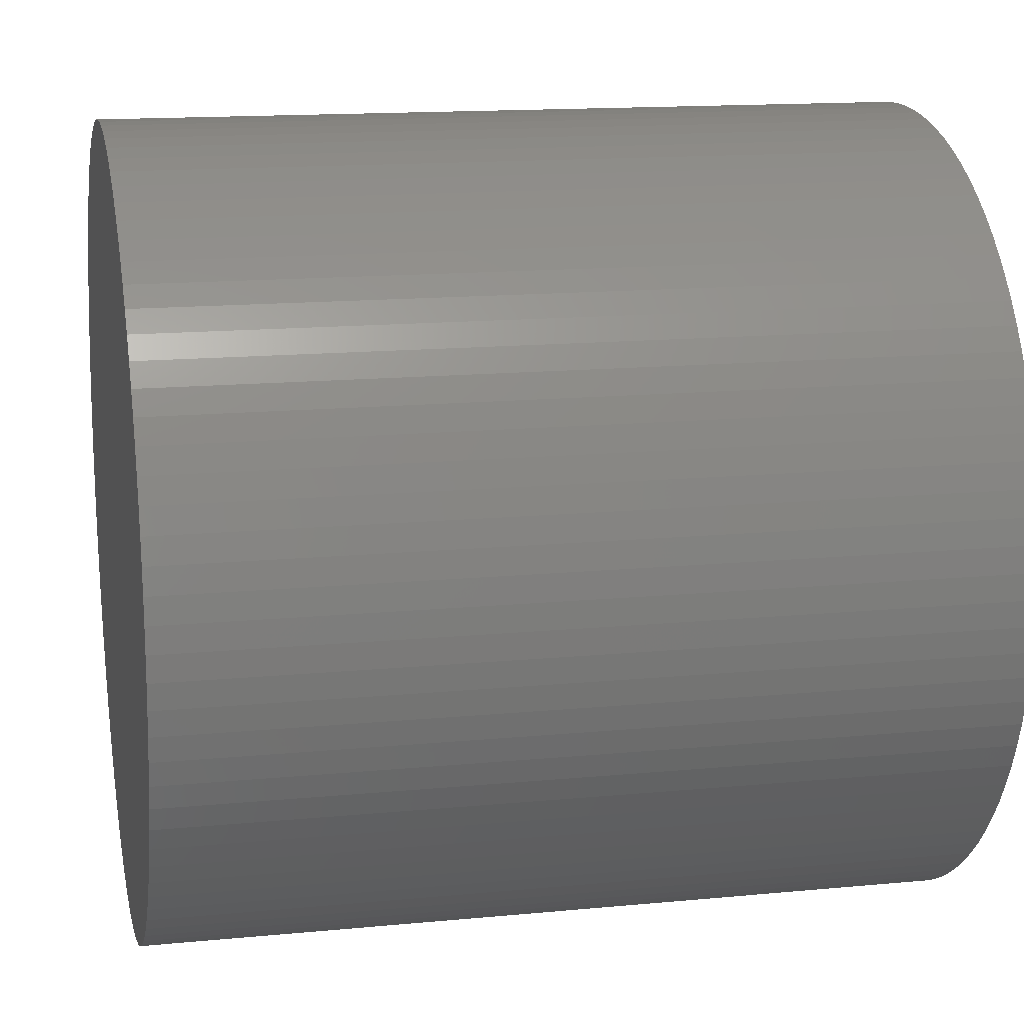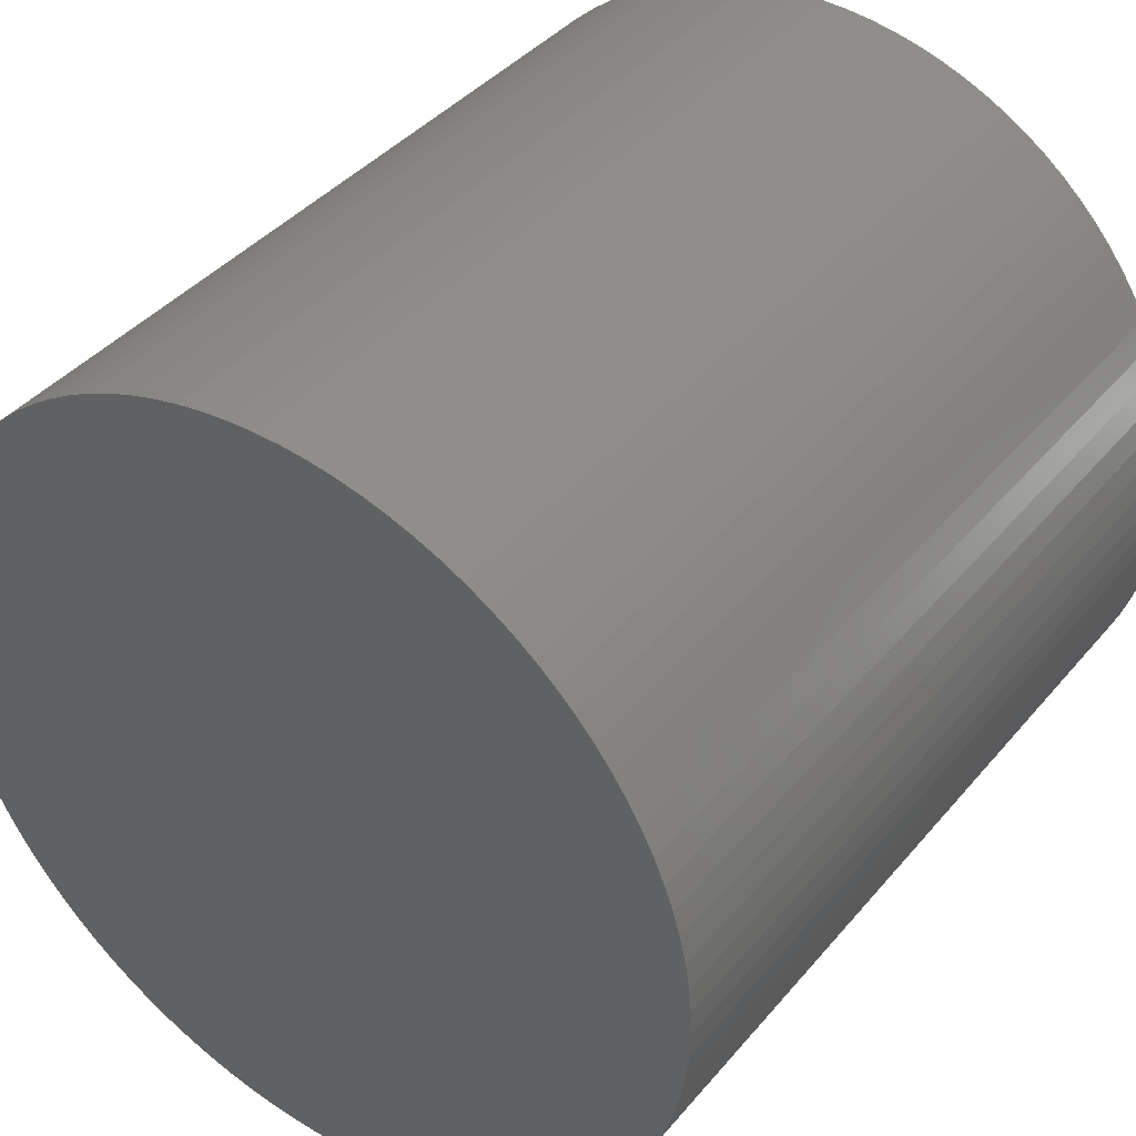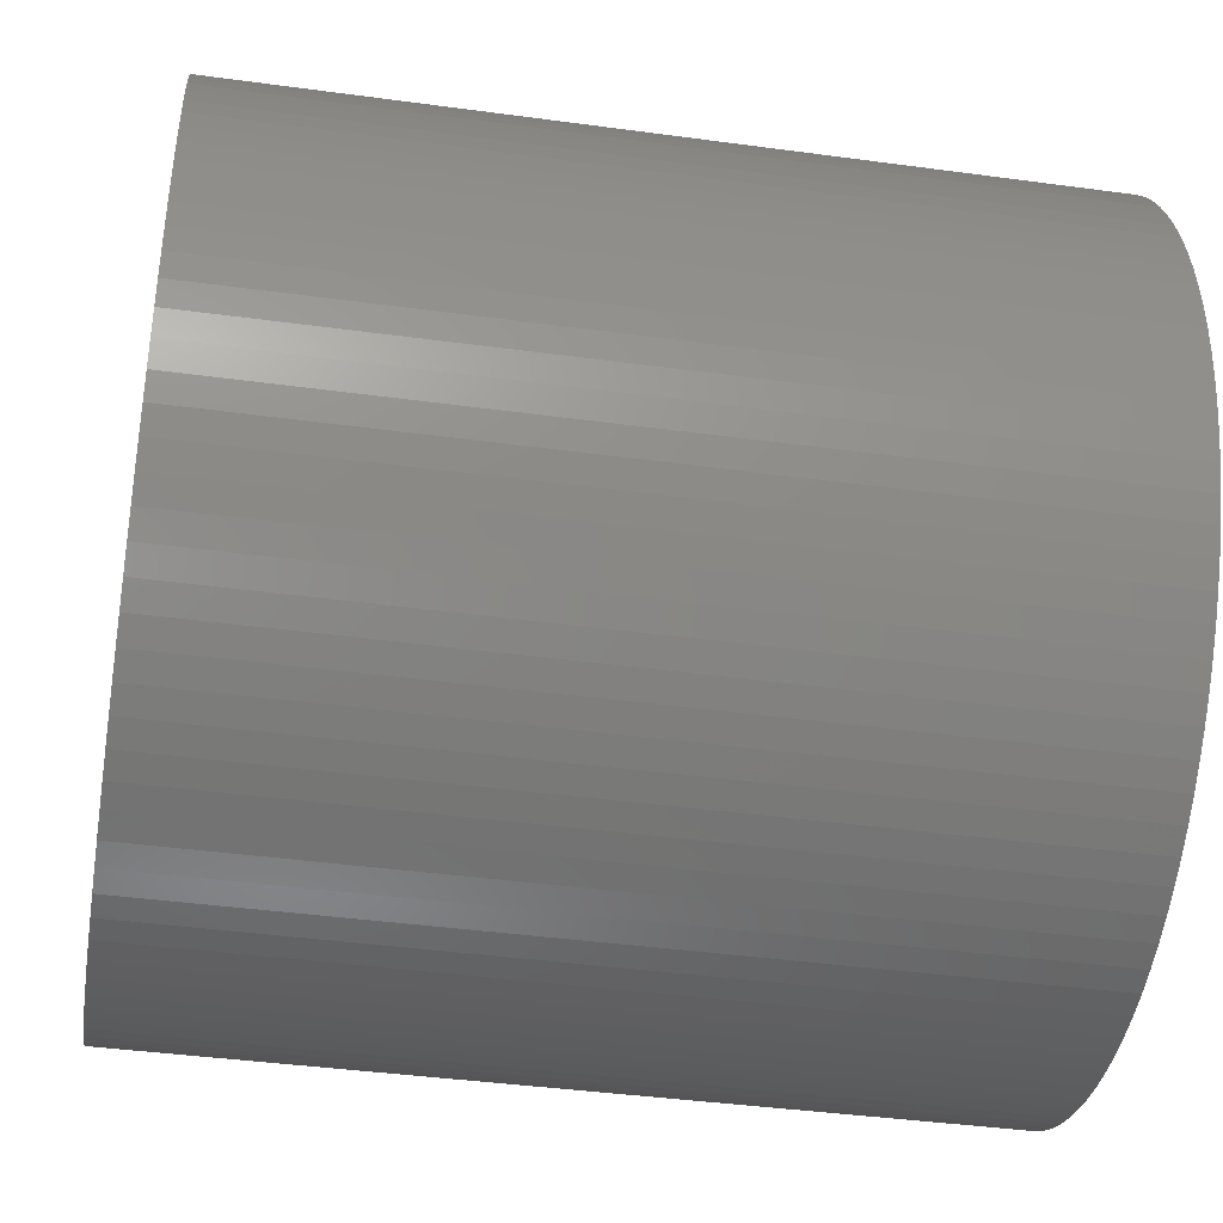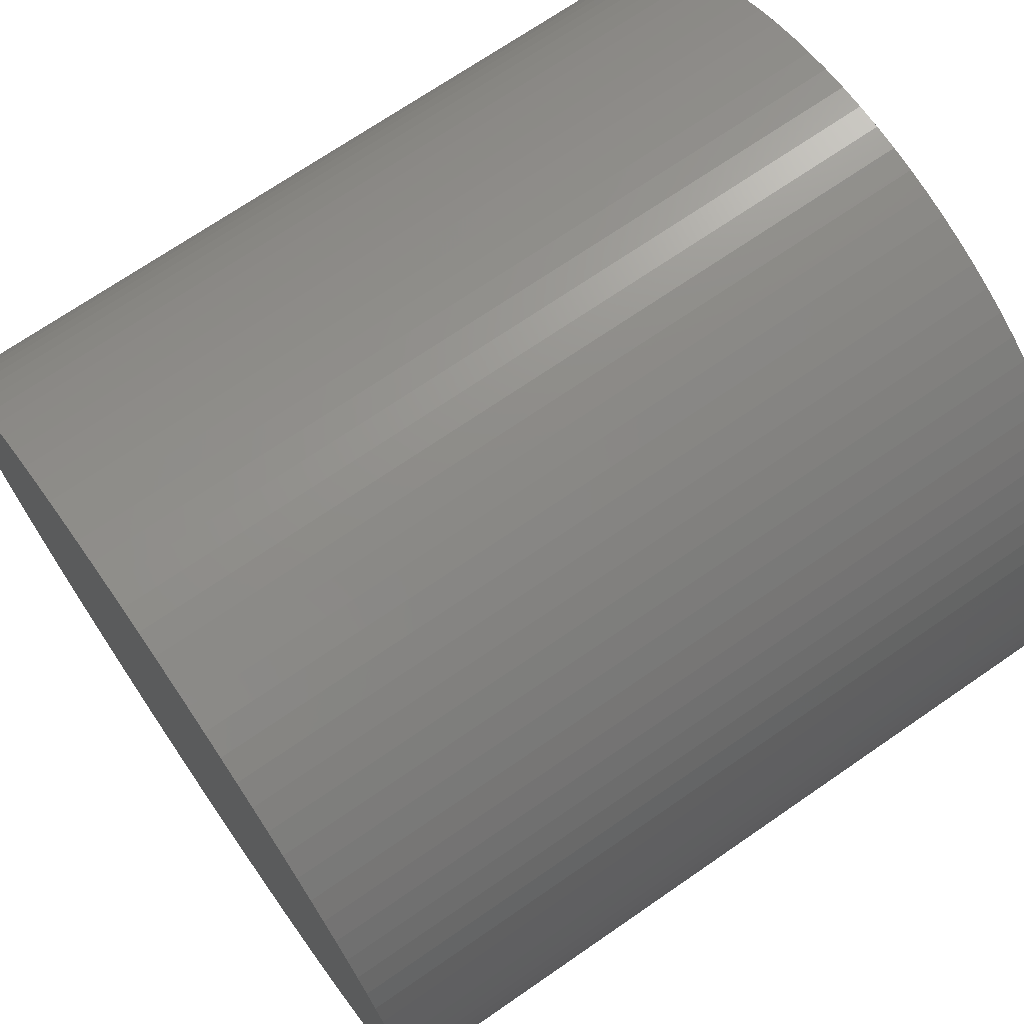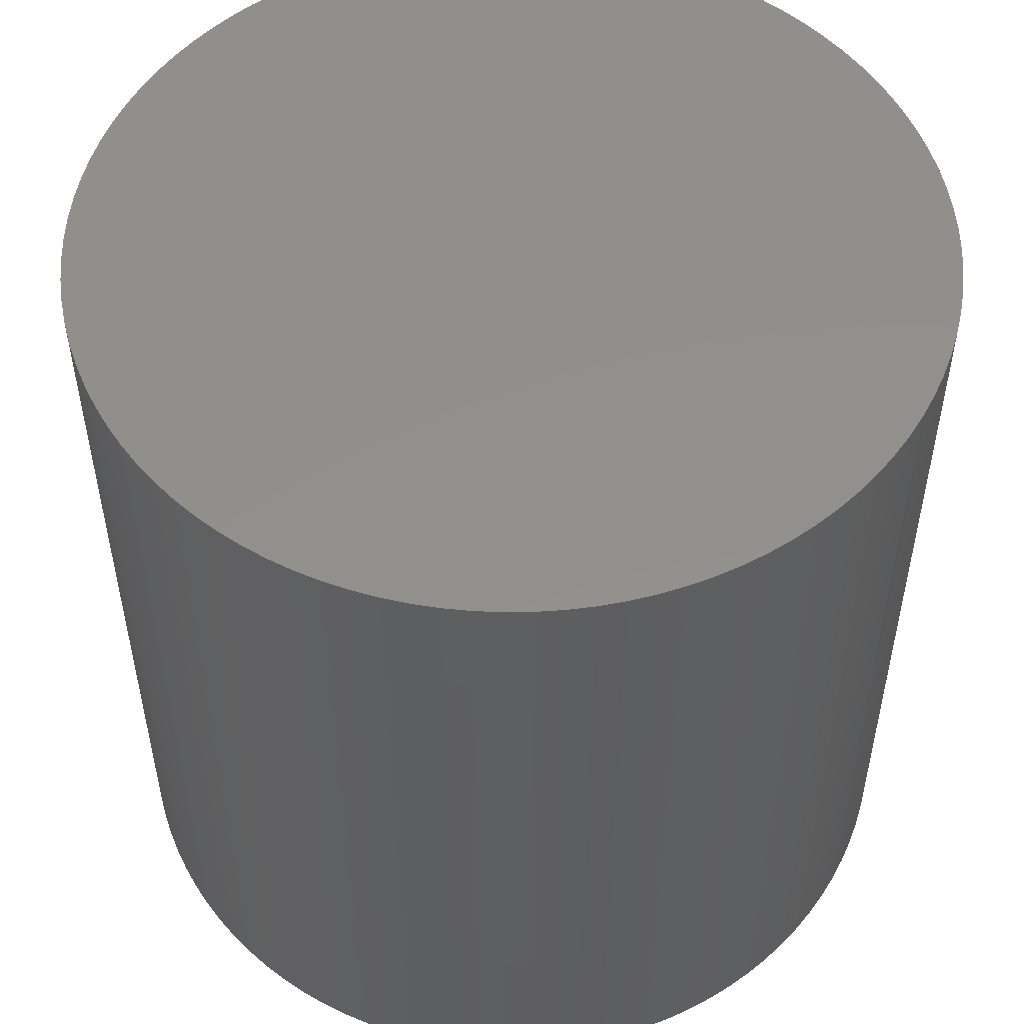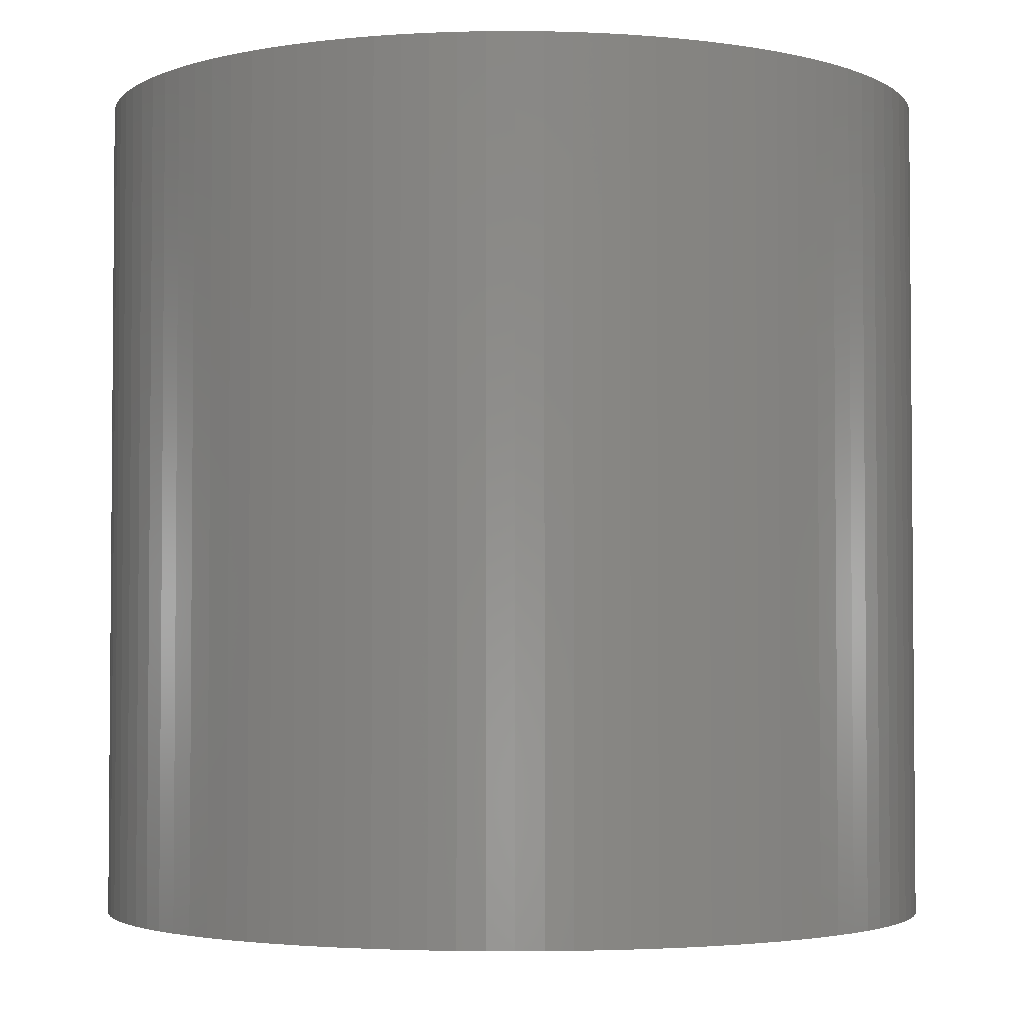
<metadata>
{"format":"stl","ext":"stl","renderer":"f3d","projection":"perspective","resolution":1024,"background":"white","views":[{"elev":14.7,"azim":-101.8,"up":"+Y"},{"elev":40.0,"azim":-144.3,"up":"+Y"},{"elev":-41.0,"azim":-99.4,"up":"+Y"},{"elev":70.8,"azim":-124.6,"up":"+Y"},{"elev":52.9,"azim":148.6,"up":"+Z"},{"elev":-3.1,"azim":46.4,"up":"+Z"}]}
</metadata>
<code>
# stl→obj: 200 verts, 396 faces
v 24.75 0 49
v 24.7 1.554 0
v 24.7 1.554 49
v 24.75 0 0
v 24.55 3.102 0
v 24.55 3.102 49
v 24.31 4.638 0
v 24.31 4.638 49
v 23.97 6.155 0
v 23.97 6.155 49
v 23.54 7.648 0
v 23.54 7.648 49
v 23.01 9.111 0
v 23.01 9.111 49
v 22.39 10.54 0
v 22.39 10.54 49
v 21.69 11.92 0
v 21.69 11.92 49
v 20.9 13.26 0
v 20.9 13.26 49
v 20.02 14.55 0
v 20.02 14.55 49
v 19.07 15.78 0
v 19.07 15.78 49
v 18.04 16.94 0
v 18.04 16.94 49
v 16.94 18.04 0
v 16.94 18.04 49
v 15.78 19.07 49
v 15.78 19.07 0
v 14.55 20.02 49
v 14.55 20.02 0
v 13.26 20.9 49
v 13.26 20.9 0
v 11.92 21.69 49
v 11.92 21.69 0
v 10.54 22.39 49
v 10.54 22.39 0
v 9.111 23.01 49
v 9.111 23.01 0
v 7.648 23.54 49
v 7.648 23.54 0
v 6.155 23.97 49
v 6.155 23.97 0
v 4.638 24.31 49
v 4.638 24.31 0
v 3.102 24.55 49
v 3.102 24.55 0
v 1.554 24.7 49
v 1.554 24.7 0
v 1.515e-15 24.75 49
v 1.515e-15 24.75 0
v -1.554 24.7 49
v -1.554 24.7 0
v -3.102 24.55 49
v -3.102 24.55 0
v -4.638 24.31 49
v -4.638 24.31 0
v -6.155 23.97 49
v -6.155 23.97 0
v -7.648 23.54 49
v -7.648 23.54 0
v -9.111 23.01 49
v -9.111 23.01 0
v -10.54 22.39 49
v -10.54 22.39 0
v -11.92 21.69 49
v -11.92 21.69 0
v -13.26 20.9 49
v -13.26 20.9 0
v -14.55 20.02 49
v -14.55 20.02 0
v -15.78 19.07 49
v -15.78 19.07 0
v -16.94 18.04 49
v -16.94 18.04 0
v -18.04 16.94 0
v -18.04 16.94 49
v -19.07 15.78 0
v -19.07 15.78 49
v -20.02 14.55 0
v -20.02 14.55 49
v -20.9 13.26 0
v -20.9 13.26 49
v -21.69 11.92 0
v -21.69 11.92 49
v -22.39 10.54 0
v -22.39 10.54 49
v -23.01 9.111 0
v -23.01 9.111 49
v -23.54 7.648 0
v -23.54 7.648 49
v -23.97 6.155 0
v -23.97 6.155 49
v -24.31 4.638 0
v -24.31 4.638 49
v -24.55 3.102 0
v -24.55 3.102 49
v -24.7 1.554 0
v -24.7 1.554 49
v -24.75 3.031e-15 0
v -24.75 3.031e-15 49
v -24.7 -1.554 0
v -24.7 -1.554 49
v -24.55 -3.102 0
v -24.55 -3.102 49
v -24.31 -4.638 0
v -24.31 -4.638 49
v -23.97 -6.155 0
v -23.97 -6.155 49
v -23.54 -7.648 0
v -23.54 -7.648 49
v -23.01 -9.111 0
v -23.01 -9.111 49
v -22.39 -10.54 0
v -22.39 -10.54 49
v -21.69 -11.92 0
v -21.69 -11.92 49
v -20.9 -13.26 0
v -20.9 -13.26 49
v -20.02 -14.55 0
v -20.02 -14.55 49
v -19.07 -15.78 0
v -19.07 -15.78 49
v -18.04 -16.94 0
v -18.04 -16.94 49
v -16.94 -18.04 0
v -16.94 -18.04 49
v -15.78 -19.07 49
v -15.78 -19.07 0
v -14.55 -20.02 49
v -14.55 -20.02 0
v -13.26 -20.9 49
v -13.26 -20.9 0
v -11.92 -21.69 49
v -11.92 -21.69 0
v -10.54 -22.39 49
v -10.54 -22.39 0
v -9.111 -23.01 49
v -9.111 -23.01 0
v -7.648 -23.54 49
v -7.648 -23.54 0
v -6.155 -23.97 49
v -6.155 -23.97 0
v -4.638 -24.31 49
v -4.638 -24.31 0
v -3.102 -24.55 49
v -3.102 -24.55 0
v -1.554 -24.7 49
v -1.554 -24.7 0
v -4.546e-15 -24.75 49
v -4.546e-15 -24.75 0
v 1.554 -24.7 49
v 1.554 -24.7 0
v 3.102 -24.55 49
v 3.102 -24.55 0
v 4.638 -24.31 49
v 4.638 -24.31 0
v 6.155 -23.97 49
v 6.155 -23.97 0
v 7.648 -23.54 49
v 7.648 -23.54 0
v 9.111 -23.01 49
v 9.111 -23.01 0
v 10.54 -22.39 49
v 10.54 -22.39 0
v 11.92 -21.69 49
v 11.92 -21.69 0
v 13.26 -20.9 49
v 13.26 -20.9 0
v 14.55 -20.02 49
v 14.55 -20.02 0
v 15.78 -19.07 49
v 15.78 -19.07 0
v 16.94 -18.04 49
v 16.94 -18.04 0
v 18.04 -16.94 0
v 18.04 -16.94 49
v 19.07 -15.78 0
v 19.07 -15.78 49
v 20.02 -14.55 0
v 20.02 -14.55 49
v 20.9 -13.26 0
v 20.9 -13.26 49
v 21.69 -11.92 0
v 21.69 -11.92 49
v 22.39 -10.54 0
v 22.39 -10.54 49
v 23.01 -9.111 0
v 23.01 -9.111 49
v 23.54 -7.648 0
v 23.54 -7.648 49
v 23.97 -6.155 0
v 23.97 -6.155 49
v 24.31 -4.638 0
v 24.31 -4.638 49
v 24.55 -3.102 0
v 24.55 -3.102 49
v 24.7 -1.554 0
v 24.7 -1.554 49
f 1 2 3
f 2 1 4
f 3 5 6
f 5 3 2
f 6 7 8
f 7 6 5
f 8 9 10
f 9 8 7
f 10 11 12
f 11 10 9
f 12 13 14
f 13 12 11
f 14 15 16
f 15 14 13
f 16 17 18
f 17 16 15
f 18 19 20
f 19 18 17
f 20 21 22
f 21 20 19
f 22 23 24
f 23 22 21
f 24 25 26
f 25 24 23
f 26 27 28
f 27 26 25
f 27 29 28
f 29 27 30
f 30 31 29
f 31 30 32
f 32 33 31
f 33 32 34
f 34 35 33
f 35 34 36
f 36 37 35
f 37 36 38
f 38 39 37
f 39 38 40
f 40 41 39
f 41 40 42
f 42 43 41
f 43 42 44
f 44 45 43
f 45 44 46
f 46 47 45
f 47 46 48
f 48 49 47
f 49 48 50
f 50 51 49
f 51 50 52
f 52 53 51
f 53 52 54
f 54 55 53
f 55 54 56
f 56 57 55
f 57 56 58
f 58 59 57
f 59 58 60
f 60 61 59
f 61 60 62
f 62 63 61
f 63 62 64
f 64 65 63
f 65 64 66
f 66 67 65
f 67 66 68
f 68 69 67
f 69 68 70
f 70 71 69
f 71 70 72
f 72 73 71
f 73 72 74
f 74 75 73
f 75 74 76
f 77 75 76
f 75 77 78
f 79 78 77
f 78 79 80
f 81 80 79
f 80 81 82
f 83 82 81
f 82 83 84
f 85 84 83
f 84 85 86
f 87 86 85
f 86 87 88
f 89 88 87
f 88 89 90
f 91 90 89
f 90 91 92
f 93 92 91
f 92 93 94
f 95 94 93
f 94 95 96
f 97 96 95
f 96 97 98
f 99 98 97
f 98 99 100
f 101 100 99
f 100 101 102
f 103 102 101
f 102 103 104
f 105 104 103
f 104 105 106
f 107 106 105
f 106 107 108
f 109 108 107
f 108 109 110
f 111 110 109
f 110 111 112
f 113 112 111
f 112 113 114
f 115 114 113
f 114 115 116
f 117 116 115
f 116 117 118
f 119 118 117
f 118 119 120
f 121 120 119
f 120 121 122
f 123 122 121
f 122 123 124
f 125 124 123
f 124 125 126
f 127 126 125
f 126 127 128
f 127 129 128
f 129 127 130
f 130 131 129
f 131 130 132
f 132 133 131
f 133 132 134
f 134 135 133
f 135 134 136
f 136 137 135
f 137 136 138
f 138 139 137
f 139 138 140
f 140 141 139
f 141 140 142
f 142 143 141
f 143 142 144
f 144 145 143
f 145 144 146
f 146 147 145
f 147 146 148
f 148 149 147
f 149 148 150
f 150 151 149
f 151 150 152
f 152 153 151
f 153 152 154
f 154 155 153
f 155 154 156
f 156 157 155
f 157 156 158
f 158 159 157
f 159 158 160
f 160 161 159
f 161 160 162
f 162 163 161
f 163 162 164
f 164 165 163
f 165 164 166
f 166 167 165
f 167 166 168
f 168 169 167
f 169 168 170
f 170 171 169
f 171 170 172
f 172 173 171
f 173 172 174
f 174 175 173
f 175 174 176
f 175 177 178
f 177 175 176
f 178 179 180
f 179 178 177
f 180 181 182
f 181 180 179
f 182 183 184
f 183 182 181
f 184 185 186
f 185 184 183
f 186 187 188
f 187 186 185
f 188 189 190
f 189 188 187
f 190 191 192
f 191 190 189
f 192 193 194
f 193 192 191
f 194 195 196
f 195 194 193
f 196 197 198
f 197 196 195
f 198 199 200
f 199 198 197
f 200 4 1
f 4 200 199
f 199 2 4
f 197 2 199
f 197 5 2
f 195 5 197
f 195 7 5
f 193 7 195
f 193 9 7
f 191 9 193
f 191 11 9
f 189 11 191
f 189 13 11
f 187 13 189
f 187 15 13
f 185 15 187
f 185 17 15
f 183 17 185
f 183 19 17
f 181 19 183
f 181 21 19
f 179 21 181
f 179 23 21
f 177 23 179
f 177 25 23
f 176 25 177
f 176 27 25
f 174 27 176
f 174 30 27
f 172 30 174
f 172 32 30
f 170 32 172
f 170 34 32
f 168 34 170
f 168 36 34
f 166 36 168
f 166 38 36
f 164 38 166
f 164 40 38
f 162 40 164
f 162 42 40
f 160 42 162
f 160 44 42
f 158 44 160
f 158 46 44
f 156 46 158
f 156 48 46
f 154 48 156
f 154 50 48
f 154 52 50
f 152 52 154
f 150 52 152
f 150 54 52
f 148 54 150
f 148 56 54
f 146 56 148
f 146 58 56
f 144 58 146
f 144 60 58
f 142 60 144
f 142 62 60
f 140 62 142
f 140 64 62
f 138 64 140
f 138 66 64
f 136 66 138
f 136 68 66
f 134 68 136
f 134 70 68
f 132 70 134
f 132 72 70
f 130 72 132
f 130 74 72
f 127 74 130
f 127 76 74
f 125 76 127
f 125 77 76
f 123 77 125
f 123 79 77
f 121 79 123
f 121 81 79
f 119 81 121
f 119 83 81
f 117 83 119
f 117 85 83
f 115 85 117
f 115 87 85
f 113 87 115
f 113 89 87
f 111 89 113
f 111 91 89
f 109 91 111
f 109 93 91
f 107 93 109
f 107 95 93
f 105 95 107
f 105 97 95
f 103 97 105
f 103 99 97
f 99 103 101
f 3 200 1
f 6 200 3
f 6 198 200
f 8 198 6
f 8 196 198
f 10 196 8
f 10 194 196
f 12 194 10
f 12 192 194
f 14 192 12
f 14 190 192
f 16 190 14
f 16 188 190
f 18 188 16
f 18 186 188
f 20 186 18
f 20 184 186
f 22 184 20
f 22 182 184
f 24 182 22
f 24 180 182
f 26 180 24
f 26 178 180
f 28 178 26
f 28 175 178
f 29 175 28
f 29 173 175
f 31 173 29
f 31 171 173
f 33 171 31
f 33 169 171
f 35 169 33
f 35 167 169
f 37 167 35
f 37 165 167
f 39 165 37
f 39 163 165
f 41 163 39
f 41 161 163
f 43 161 41
f 43 159 161
f 45 159 43
f 45 157 159
f 47 157 45
f 47 155 157
f 49 155 47
f 49 153 155
f 51 153 49
f 51 151 153
f 53 151 51
f 53 149 151
f 55 149 53
f 55 147 149
f 57 147 55
f 57 145 147
f 59 145 57
f 59 143 145
f 61 143 59
f 61 141 143
f 63 141 61
f 63 139 141
f 65 139 63
f 65 137 139
f 67 137 65
f 67 135 137
f 69 135 67
f 69 133 135
f 71 133 69
f 71 131 133
f 73 131 71
f 73 129 131
f 75 129 73
f 75 128 129
f 78 128 75
f 78 126 128
f 80 126 78
f 80 124 126
f 82 124 80
f 82 122 124
f 84 122 82
f 84 120 122
f 86 120 84
f 86 118 120
f 88 118 86
f 88 116 118
f 90 116 88
f 90 114 116
f 92 114 90
f 92 112 114
f 94 112 92
f 94 110 112
f 96 110 94
f 96 108 110
f 98 108 96
f 98 106 108
f 100 106 98
f 100 104 106
f 104 100 102

</code>
